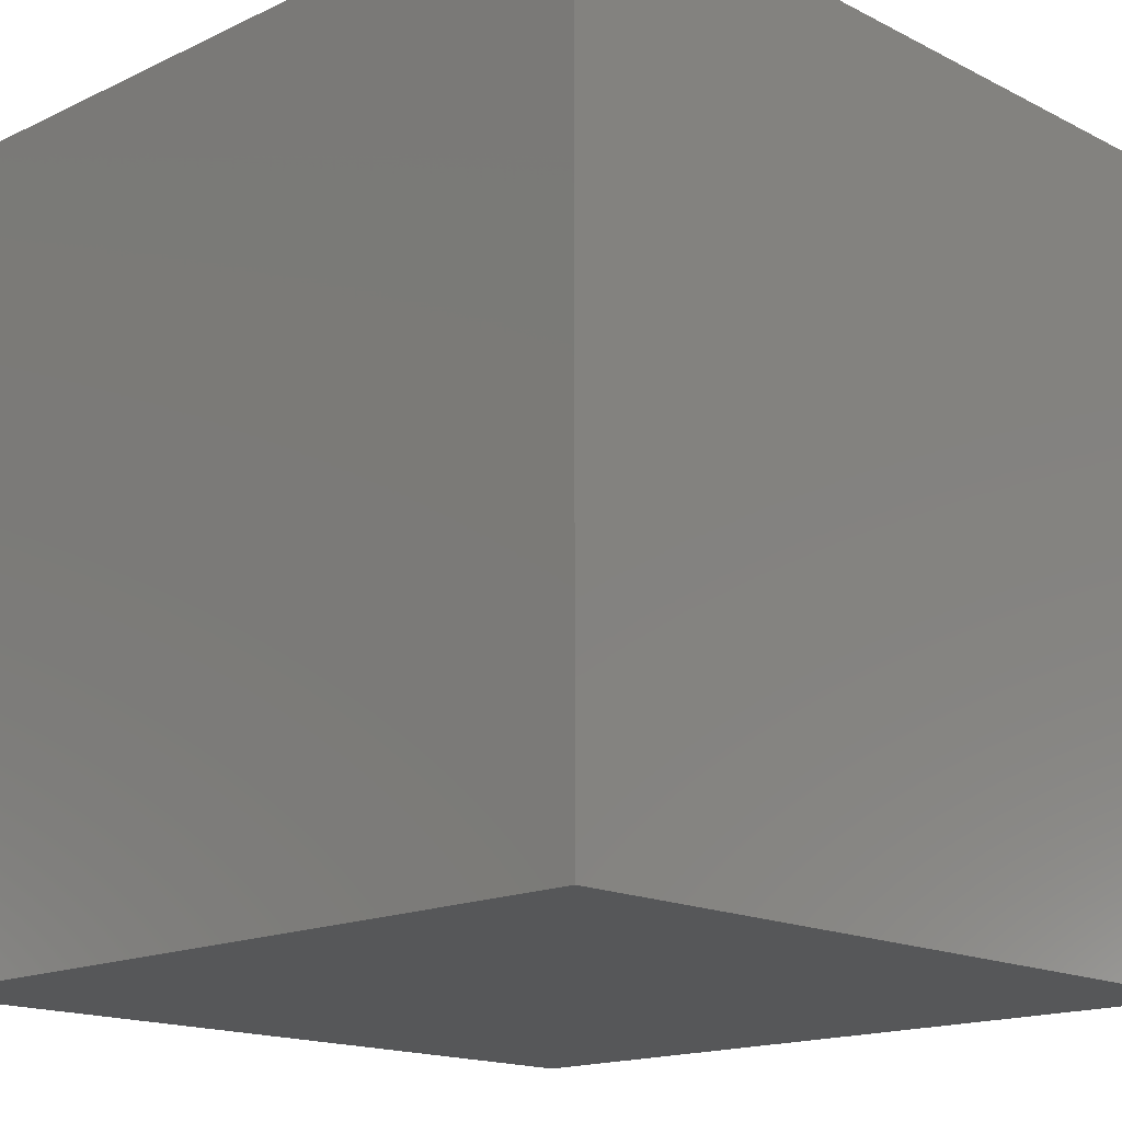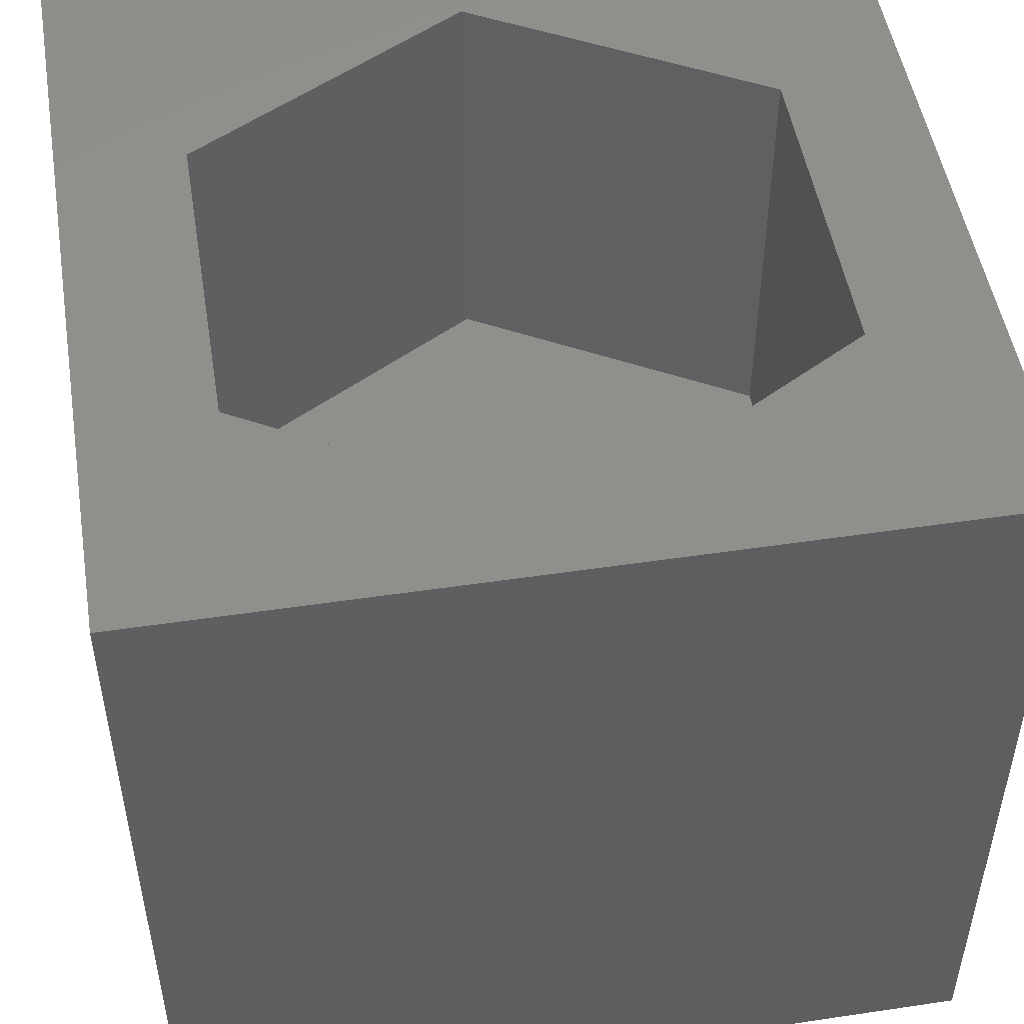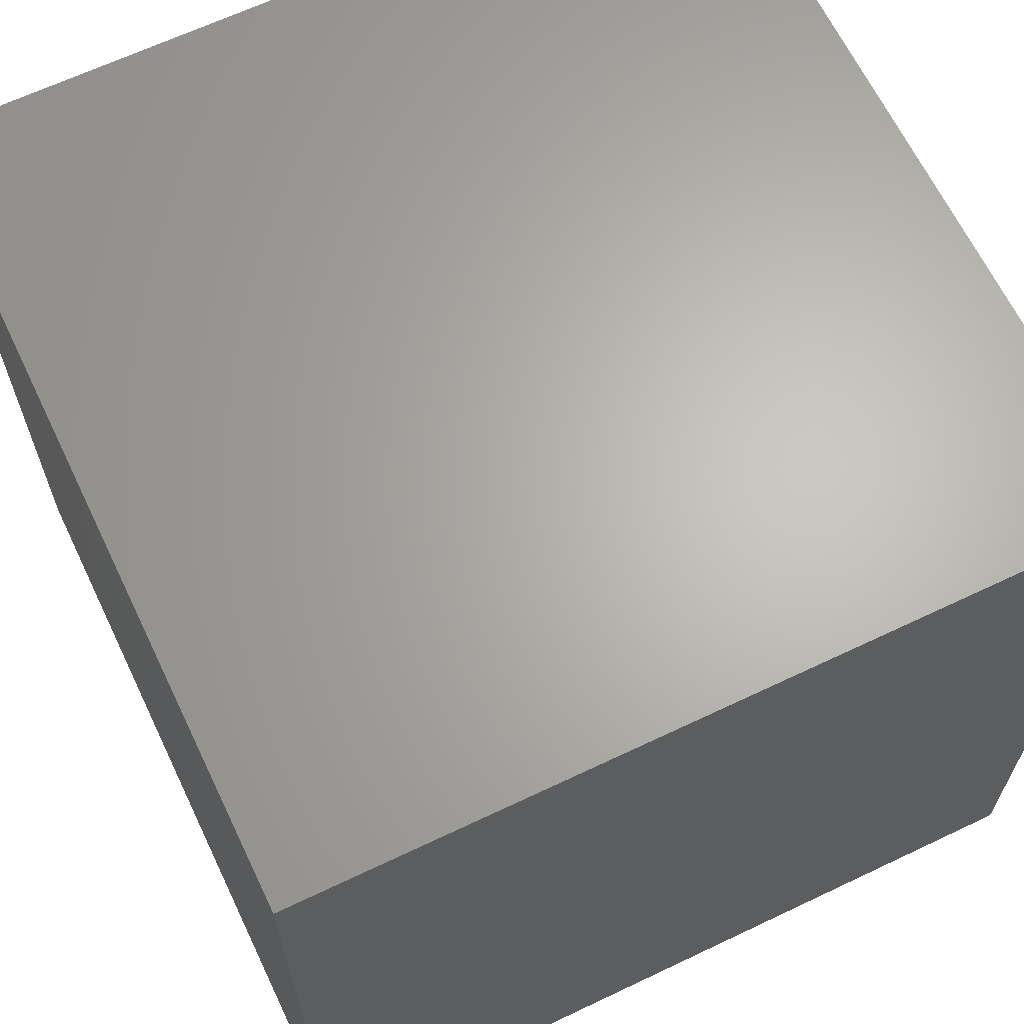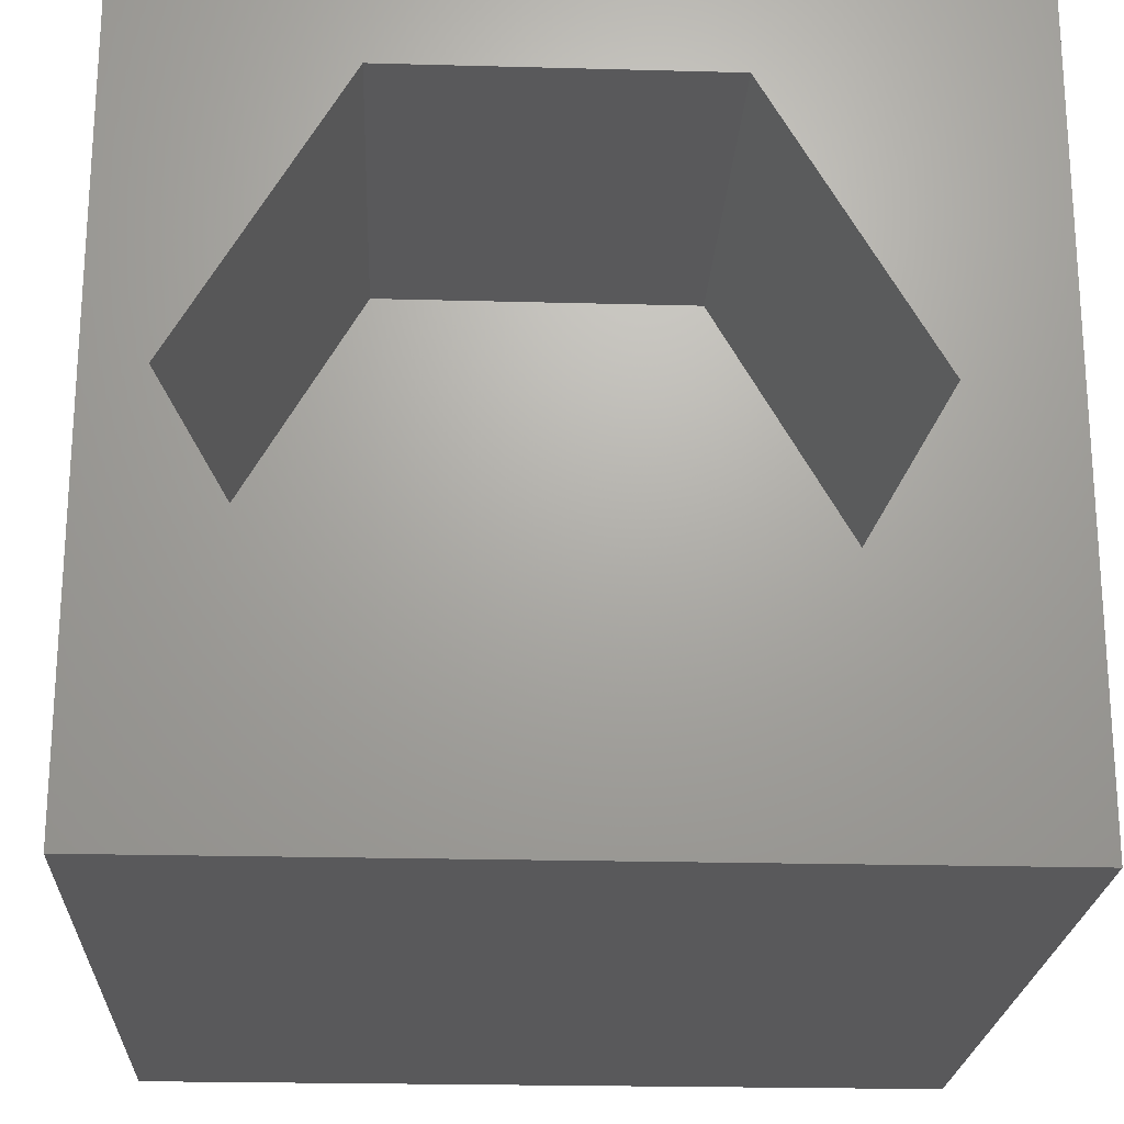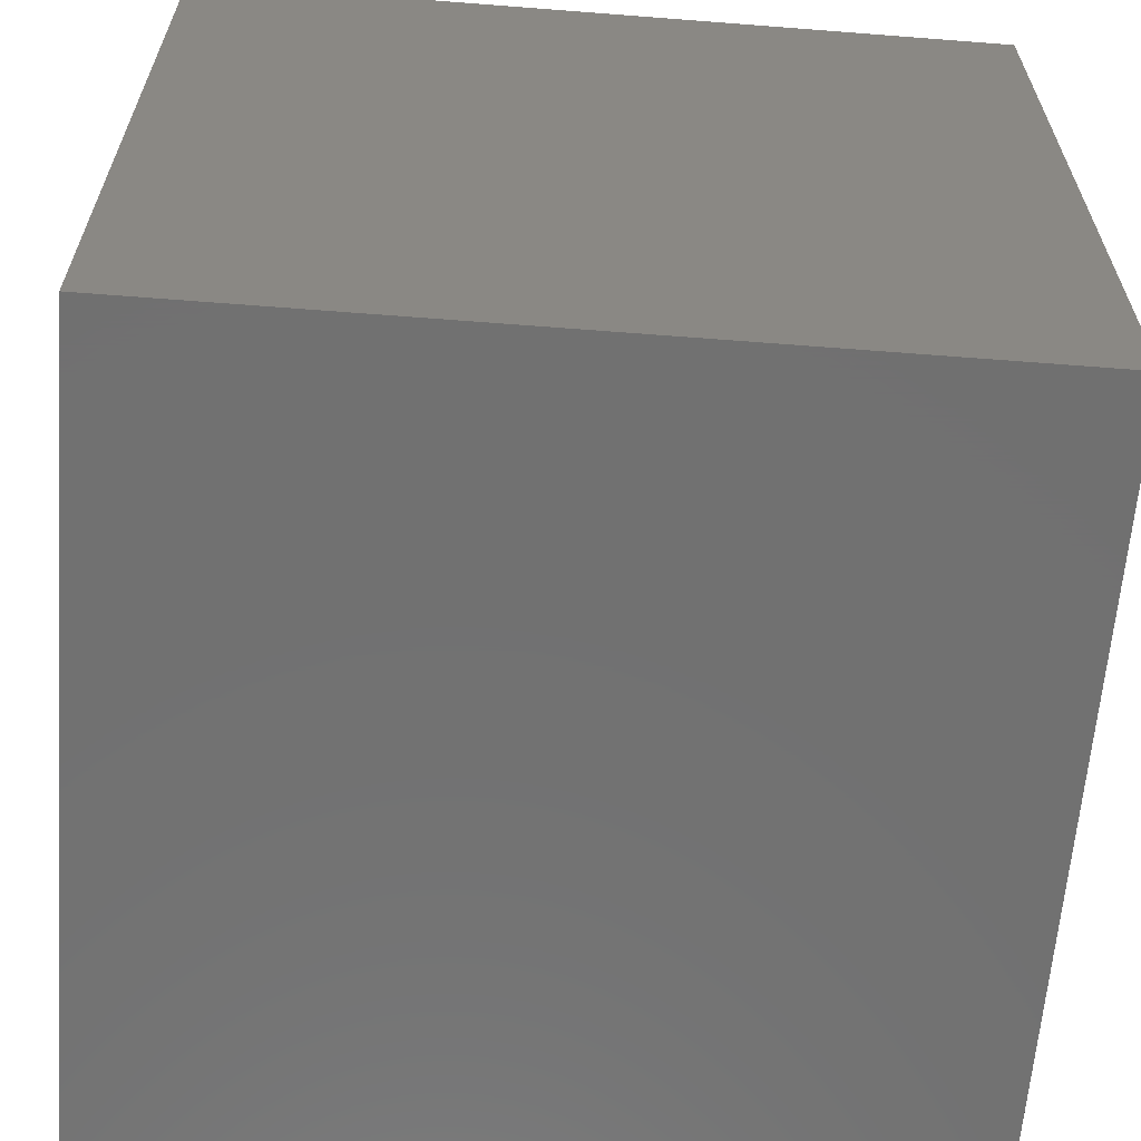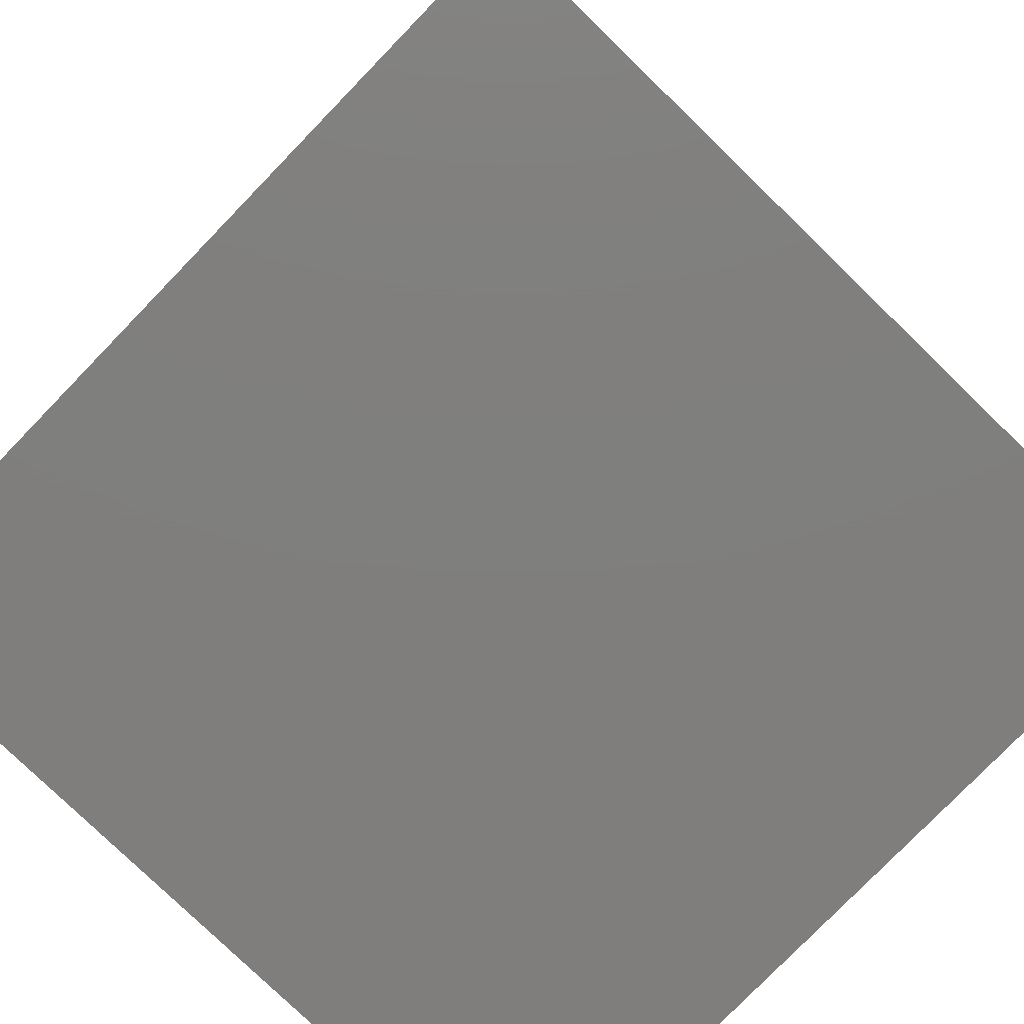
<metadata>
{"format":"stl","ext":"stl","renderer":"f3d","projection":"perspective","resolution":1024,"background":"white","views":[{"elev":-16.3,"azim":134.0,"up":"+Z"},{"elev":50.0,"azim":-99.3,"up":"+Z"},{"elev":65.2,"azim":154.4,"up":"+Y"},{"elev":-22.0,"azim":-2.7,"up":"+Y"},{"elev":-62.9,"azim":-94.5,"up":"+Y"},{"elev":-78.7,"azim":135.9,"up":"+Y"}]}
</metadata>
<code>
# stl→obj: 20 verts, 36 faces
v 0 10 10
v 0 10 0
v 0 0 10
v 0 0 0
v 10 10 10
v 8.735 5.008 10
v 10 0 10
v 6.726 1.528 10
v 2.707 1.528 10
v 0.6981 5.008 10
v 2.707 8.489 10
v 6.726 8.489 10
v 10 10 0
v 10 0 0
v 0.6981 5.008 4.694
v 2.707 8.489 4.694
v 6.726 8.489 4.694
v 8.735 5.008 4.694
v 6.726 1.528 4.694
v 2.707 1.528 4.694
f 1 2 3
f 3 2 4
f 5 6 7
f 7 6 8
f 7 8 3
f 8 9 3
f 3 9 10
f 3 10 1
f 1 10 11
f 1 11 5
f 5 11 12
f 5 12 6
f 13 5 14
f 14 5 7
f 2 13 4
f 4 13 14
f 5 13 1
f 1 13 2
f 14 7 4
f 4 7 3
f 15 16 10
f 10 16 11
f 16 17 11
f 11 17 12
f 17 18 12
f 12 18 6
f 18 19 6
f 6 19 8
f 19 20 8
f 8 20 9
f 20 15 9
f 9 15 10
f 20 19 15
f 15 19 18
f 15 18 16
f 16 18 17

</code>
